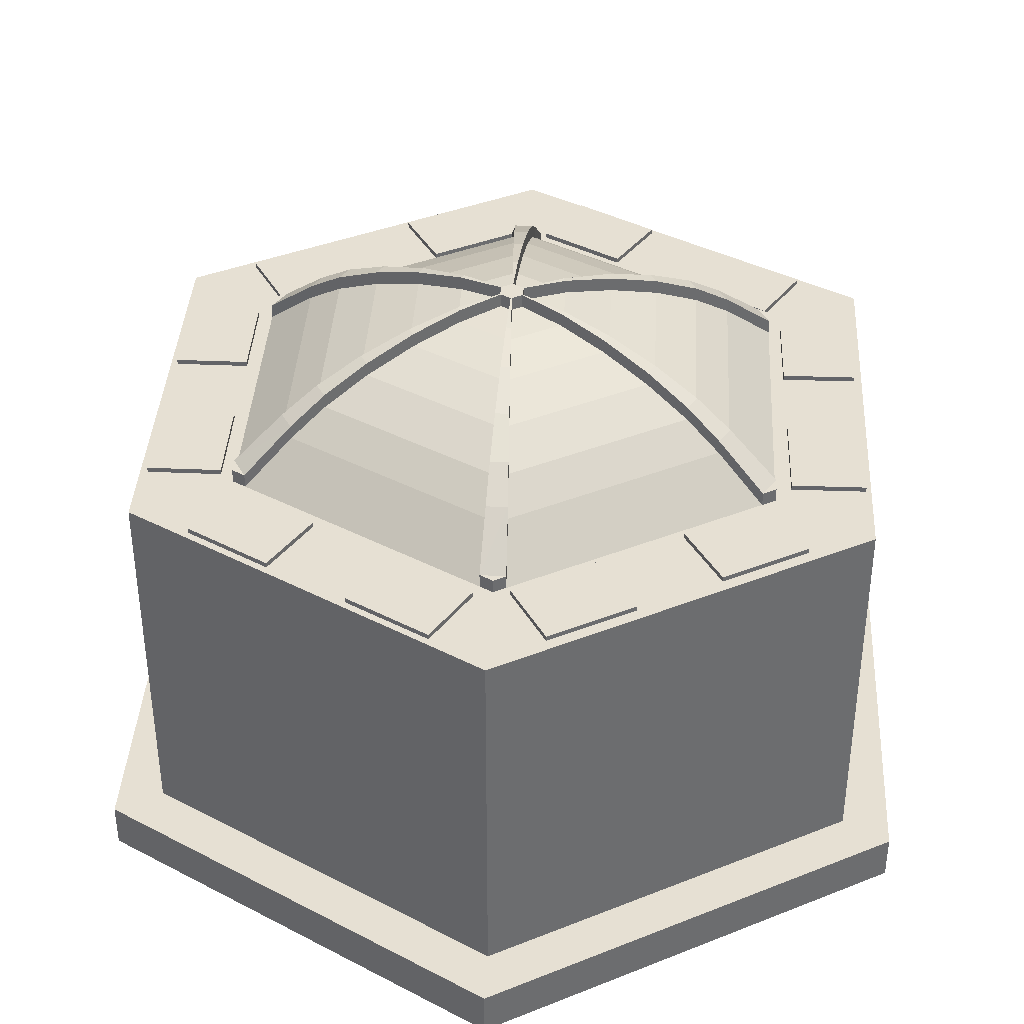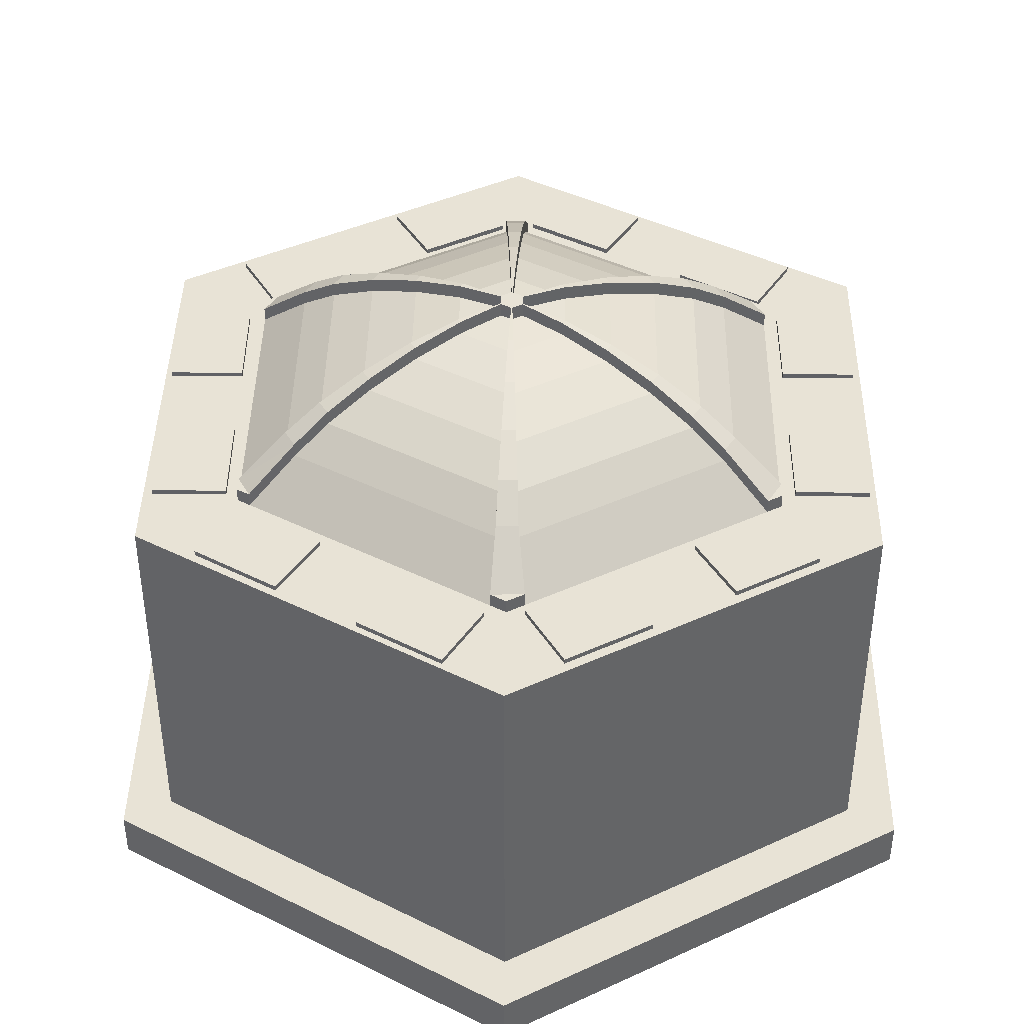
<metadata>
{"format":"obj","ext":"obj","renderer":"f3d","projection":"perspective","resolution":1024,"background":"white","views":[{"elev":38.4,"azim":63.3,"up":"+Y"},{"elev":41.6,"azim":-119.0,"up":"+Y"}]}
</metadata>
<code>
o Solarpanels.002_Circle.005
v 0 0 0.45
v 0.3897 0 0.225
v 0.3447 0.045 0.199
v 0 0.045 0.398
v -0.3447 0.045 0.199
v -0 0.045 -0.398
v 0.3897 0.045 -0.225
v 0.3897 0.045 0.225
v 0 0.045 0.45
v -0.3897 0.045 0.225
v -0.3897 0.045 -0.225
v 0 0.045 -0.45
v -0.2758 0.045 -0.2388
v -0.1379 0.045 -0.3184
v -0.06894 0.045 -0.3582
v -0.2758 0.045 0.2388
v 0.3447 0.045 -0.1194
v 0.3447 0.045 -0.0398
v 0.3447 0.045 0.0398
v -0.0108 0.5236 0.005611
v -0.05016 0.5199 0.02607
v -0.09406 0.5093 0.04888
v -0.1382 0.4927 0.07181
v -0.1783 0.4719 0.09263
v -0.0108 0.5236 -0.005643
v -0.05016 0.5199 -0.02621
v -0.09406 0.5093 -0.04915
v -0.1382 0.4927 -0.07221
v -0.1783 0.4719 -0.09315
v -0.2547 0.41 -0.1281
v -0.1694 0.4719 -0.1081
v -0.000513 0.5236 -0.01217
v -0.002383 0.5199 -0.05655
v -0.006565 0.4927 -0.1558
v -0.008468 0.4719 -0.201
v -0.009991 0.4487 -0.2371
v 0.08936 0.5093 -0.05702
v 0.1313 0.4927 -0.08378
v 0.008468 0.4719 -0.201
v 0.004468 0.5093 -0.106
v 0.09406 0.5093 -0.04888
v 0.2103 0.4487 -0.1093
v 0.0108 0.5236 0.005643
v 0.05016 0.5199 0.02621
v 0.1382 0.4927 0.07221
v 0.1783 0.4719 0.09315
v 0.2103 0.4487 0.1099
v 0.008914 0.4719 0.2007
v 0.002508 0.5199 0.05647
v 0.2003 0.4487 0.1272
v 0.1316 0.4927 0.08358
v 0.04778 0.5199 0.03034
v 0.01029 0.5236 0.006531
v 0.2547 0.41 0.1338
v 0.2423 0.41 0.1542
v 0.01323 0.41 -0.2865
v -0.00691 0.4927 0.1556
v -0.08959 0.5093 0.05689
v -0.04778 0.5199 0.03034
v -0.2003 0.4487 0.1272
v -0.1698 0.4719 0.1078
v -0.01305 0.41 0.2866
v 0 0 -0.45
v -0.3897 0 -0.225
v -0.3897 0 0.225
v 0.3897 0 -0.225
v 0.3447 0.045 -0.199
v -0.3447 0.045 -0.199
v 0.3447 0.41 -0.199
v -0 0.41 -0.398
v 0.3447 0.41 0.199
v 0 0.41 0.398
v -0.3447 0.41 0.199
v -0.3447 0.41 -0.199
v 0.2547 0.41 -0.1471
v 0.2547 0.41 0.1471
v 0 0.41 0.2941
v -0.2547 0.41 0.1471
v -0.2547 0.41 -0.1471
v -0 0.41 -0.2941
v -0.2068 0.045 -0.2786
v -0.2758 0.41 -0.2388
v -0.1379 0.41 -0.3184
v -0.06894 0.41 -0.3582
v -0.2068 0.41 -0.2786
v -0.06894 0.2883 -0.3582
v -0.1379 0.41 0.3184
v -0.2758 0.41 0.2388
v -0.2068 0.41 0.2786
v -0.06894 0.41 0.3582
v -0.2068 0.045 0.2786
v -0.1379 0.045 0.3184
v -0.06894 0.045 0.3582
v -0.06894 0.1667 0.3582
v -0.1379 0.1667 0.3184
v -0.06894 0.2883 0.3582
v -0.2068 0.2883 0.2786
v 0.3447 0.045 0.1194
v 0.3447 0.41 -0.1194
v 0.3447 0.41 -0.0398
v 0.3447 0.41 0.0398
v 0.3447 0.41 0.1194
v 0.06894 0.41 0.3582
v 0.1379 0.41 0.3184
v 0.2068 0.41 0.2786
v 0.2758 0.41 0.2388
v 0.3447 0.1667 -0.1194
v 0.3447 0.1667 0.0398
v 0.3447 0.1667 0.1194
v 0.3447 0.2883 -0.1194
v 0.3447 0.2883 -0.0398
v 0.3447 0.2883 0.0398
v -0.2103 0.4487 0.1093
v -0.2103 0.4487 -0.1099
v -0.2547 0.41 0.1312
v -0.01026 0.5236 -0.006547
v -0.04765 0.5199 -0.03041
v -0.08936 0.5093 -0.05702
v -0.1313 0.4927 -0.08378
v -0.1998 0.4487 -0.1275
v -0.004468 0.5093 -0.106
v -0.2402 0.41 -0.1554
v -0.01188 0.41 -0.2873
v 0.1998 0.4487 -0.1275
v 0.1694 0.4719 -0.1081
v 0.01026 0.5236 -0.006547
v 0.04765 0.5199 -0.03041
v 0.009991 0.4487 -0.2371
v 0.002383 0.5199 -0.05655
v 0.006565 0.4927 -0.1558
v 0.000513 0.5236 -0.01217
v 0.0108 0.5236 -0.005611
v 0.05016 0.5199 -0.02607
v 0.1382 0.4927 -0.07181
v 0.1783 0.4719 -0.09263
v 0.09406 0.5093 0.04915
v 0.01052 0.4487 0.2368
v 0.00691 0.4927 0.1556
v 0.004703 0.5093 0.1059
v 0.00054 0.5236 0.01216
v 0.1698 0.4719 0.1078
v 0.08959 0.5093 0.05689
v 0.01259 0.41 0.2868
v 0.2547 0.41 -0.1325
v 0.2423 0.41 -0.1542
v -0.004703 0.5093 0.1059
v -0.002508 0.5199 0.05647
v -0.00054 0.5236 0.01216
v -0.01052 0.4487 0.2368
v -0.008913 0.4719 0.2007
v -0.01029 0.5236 0.006531
v -0.1316 0.4927 0.08358
v -0.2405 0.41 0.1552
v 0.009991 0.4621 -0.2371
v -0.004703 0.5226 0.1059
v 0.008468 0.4852 -0.201
v 0.2547 0.4233 0.1338
v 0.2547 0.4233 0.1471
v -0.2405 0.4233 0.1552
v -0.2547 0.4233 0.1471
v -0.01188 0.4233 -0.2873
v -0 0.4233 -0.2941
v 0.01259 0.4233 0.2868
v 0 0.4233 0.2941
v -0.2547 0.4233 -0.1281
v -0.2547 0.4233 -0.1471
v 0.2423 0.4233 -0.1542
v 0.2547 0.4233 -0.1471
v -0.000513 0.5369 -0.01217
v -0.04765 0.5332 -0.03041
v -0.08936 0.5226 -0.05702
v -0.1313 0.5061 -0.08378
v -0.1694 0.4852 -0.1081
v -0.1998 0.4621 -0.1275
v 0.01026 0.5369 -0.006547
v -0.002508 0.5332 0.05647
v -0.0108 0.5369 -0.005643
v -0.01029 0.5369 0.006531
v -0.05016 0.5332 0.02607
v -0.09406 0.5226 0.04888
v -0.1382 0.5061 0.07181
v -0.1783 0.4852 0.09263
v -0.2103 0.4621 0.1093
v -0.01052 0.4621 0.2368
v 0.002383 0.5332 -0.05655
v -0.008913 0.4852 0.2007
v 0.004468 0.5226 -0.106
v -0.00691 0.5061 0.1556
v 0.006565 0.5061 -0.1558
v 0.0108 0.5369 0.005643
v 0.05016 0.5332 -0.02607
v 0.2003 0.4621 0.1272
v 0.09406 0.5226 -0.04888
v 0.1698 0.4852 0.1078
v 0.1382 0.5061 -0.07181
v 0.1316 0.5061 0.08358
v 0.1783 0.4852 -0.09263
v 0.08959 0.5226 0.05689
v 0.2103 0.4621 -0.1093
v 0.04778 0.5332 0.03034
v 0.00054 0.5369 0.01216
v -0.0108 0.5369 0.005611
v -0.05016 0.5332 -0.02621
v -0.09406 0.5226 -0.04915
v -0.1382 0.5061 -0.07221
v -0.1783 0.4852 -0.09315
v -0.2103 0.4621 -0.1099
v -0.2547 0.4233 0.1312
v -0.01026 0.5369 -0.006547
v -0.002383 0.5332 -0.05655
v -0.004468 0.5226 -0.106
v -0.006565 0.5061 -0.1558
v -0.008468 0.4852 -0.201
v -0.009991 0.4621 -0.2371
v -0.2402 0.4233 -0.1554
v 0.1998 0.4621 -0.1275
v 0.1694 0.4852 -0.1081
v 0.000513 0.5369 -0.01217
v 0.04765 0.5332 -0.03041
v 0.08936 0.5226 -0.05702
v 0.1313 0.5061 -0.08378
v 0.0108 0.5369 -0.005611
v 0.05016 0.5332 0.02621
v 0.09406 0.5226 0.04915
v 0.1382 0.5061 0.07221
v 0.1783 0.4852 0.09315
v 0.2103 0.4621 0.1099
v 0.01052 0.4621 0.2368
v 0.008914 0.4852 0.2007
v 0.00691 0.5061 0.1556
v 0.004703 0.5226 0.1059
v 0.002508 0.5332 0.05647
v 0.01029 0.5369 0.006531
v 0.2423 0.4233 0.1542
v 0.2547 0.4233 -0.1325
v 0.01323 0.4233 -0.2865
v -0.00054 0.5369 0.01216
v -0.08959 0.5226 0.05689
v -0.04778 0.5332 0.03034
v -0.2003 0.4621 0.1272
v -0.1698 0.4852 0.1078
v -0.1316 0.5061 0.08358
v -0.01305 0.4233 0.2866
v -0.2068 0.1667 -0.2786
v -0.2068 0.2883 -0.2786
v -0.2758 0.1667 -0.2388
v -0.2758 0.2883 -0.2388
v -0.2068 0.1667 0.2786
v -0.2758 0.1667 0.2388
v -0.1379 0.2883 0.3184
v -0.2758 0.2883 0.2388
v 0.3447 0.1667 -0.0398
v 0.3447 0.2883 0.1194
v -0.06894 0.1667 -0.3582
v -0.1379 0.1667 -0.3184
v -0.1379 0.2883 -0.3184
v 0.2023 0.4148 -0.2742
v 0.1681 0.4148 -0.2132
v 0.2813 0.4148 -0.2301
v 0.2471 0.4148 -0.169
v 0.2813 0.4041 -0.2301
v 0.2023 0.4041 -0.2742
v 0.1681 0.4041 -0.2132
v 0.2471 0.4041 -0.169
v 0.2642 0.4148 0.1348
v 0.3341 0.4148 0.1348
v 0.2642 0.4148 0.04433
v 0.3341 0.4148 0.04433
v 0.2642 0.4041 0.04433
v 0.2642 0.4041 0.1348
v 0.3341 0.4041 0.1348
v 0.3341 0.4041 0.04433
v 0.2642 0.4148 -0.04335
v 0.3341 0.4148 -0.04335
v 0.2642 0.4148 -0.1339
v 0.3341 0.4148 -0.1339
v 0.2642 0.4041 -0.1339
v 0.2642 0.4041 -0.04335
v 0.3341 0.4041 -0.04335
v 0.3341 0.4041 -0.1339
v -0.336 0.4148 0.1348
v -0.266 0.4148 0.1348
v -0.336 0.4148 0.04433
v -0.266 0.4148 0.04433
v -0.336 0.4041 0.04433
v -0.336 0.4041 0.1348
v -0.266 0.4041 0.1348
v -0.266 0.4041 0.04433
v -0.2844 0.4148 -0.2277
v -0.25 0.4148 -0.1668
v -0.2056 0.4148 -0.2722
v -0.1712 0.4148 -0.2113
v -0.2056 0.4041 -0.2722
v -0.2844 0.4041 -0.2277
v -0.25 0.4041 -0.1668
v -0.1712 0.4041 -0.2113
v -0.1292 0.4148 -0.3153
v -0.09481 0.4148 -0.2544
v -0.05042 0.4148 -0.3599
v -0.01602 0.4148 -0.299
v -0.05042 0.4041 -0.3599
v -0.1292 0.4041 -0.3153
v -0.09481 0.4041 -0.2544
v -0.01602 0.4041 -0.299
v 0.04676 0.4148 -0.3612
v 0.01262 0.4148 -0.3002
v 0.1258 0.4148 -0.3171
v 0.09161 0.4148 -0.256
v 0.1258 0.4041 -0.3171
v 0.04676 0.4041 -0.3612
v 0.01262 0.4041 -0.3002
v 0.09161 0.4041 -0.256
v 0.2862 0.4148 0.2253
v 0.2513 0.4148 0.1647
v 0.2078 0.4148 0.2705
v 0.1729 0.4148 0.2099
v 0.2078 0.4041 0.2705
v 0.2862 0.4041 0.2253
v 0.2513 0.4041 0.1647
v 0.1729 0.4041 0.2099
v 0.1318 0.4148 0.3143
v 0.09687 0.4148 0.2537
v 0.05334 0.4148 0.3594
v 0.01844 0.4148 0.2988
v 0.05334 0.4041 0.3594
v 0.1318 0.4041 0.3143
v 0.09687 0.4041 0.2537
v 0.01844 0.4041 0.2988
v -0.05024 0.4148 0.3608
v -0.01551 0.4148 0.3001
v -0.1288 0.4148 0.3158
v -0.09407 0.4148 0.2551
v -0.1288 0.4041 0.3158
v -0.05024 0.4041 0.3608
v -0.01551 0.4041 0.3001
v -0.09407 0.4041 0.2551
v -0.2049 0.4148 0.2723
v -0.1702 0.4148 0.2116
v -0.2835 0.4148 0.2273
v -0.2487 0.4148 0.1666
v -0.2835 0.4041 0.2273
v -0.2049 0.4041 0.2723
v -0.1702 0.4041 0.2116
v -0.2487 0.4041 0.1666
v -0.336 0.4148 -0.04335
v -0.266 0.4148 -0.04335
v -0.336 0.4148 -0.1339
v -0.266 0.4148 -0.1339
v -0.336 0.4041 -0.1339
v -0.336 0.4041 -0.04335
v -0.266 0.4041 -0.04335
v -0.266 0.4041 -0.1339
f 65 11 64
f 63 7 66
f 68 10 5
f 67 12 6
f 11 68 13
f 64 12 63
f 10 9 92
f 1 10 65
f 2 9 1
f 4 8 3
f 3 8 98
f 66 8 2
f 65 10 11
f 63 12 7
f 68 11 10
f 67 7 12
f 13 81 11
f 81 14 12
f 12 14 15
f 15 6 12
f 11 81 12
f 64 11 12
f 9 4 93
f 92 91 10
f 91 16 10
f 10 16 5
f 9 93 92
f 1 9 10
f 2 8 9
f 4 9 8
f 7 67 17
f 18 19 7
f 19 98 8
f 7 19 8
f 7 17 18
f 66 7 8
f 122 36 123
f 56 124 145
f 55 137 143
f 25 21 20
f 26 22 21
f 27 23 22
f 28 24 23
f 29 113 24
f 30 113 114
f 32 117 116
f 33 118 117
f 121 119 118
f 34 31 119
f 35 120 31
f 131 127 129
f 125 130 38
f 38 40 37
f 124 39 125
f 37 129 127
f 43 133 132
f 44 41 133
f 136 134 41
f 45 135 134
f 46 42 135
f 51 48 141
f 142 138 51
f 52 139 142
f 49 53 140
f 137 141 48
f 47 144 42
f 151 147 148
f 61 149 150
f 152 150 57
f 58 57 146
f 59 146 147
f 153 149 60
f 94 250 95
f 107 111 252
f 246 245 244
f 109 112 253
f 248 251 249
f 255 86 254
f 122 120 36
f 56 128 124
f 55 50 137
f 25 26 21
f 26 27 22
f 27 28 23
f 28 29 24
f 29 114 113
f 30 115 113
f 32 33 117
f 33 121 118
f 121 34 119
f 34 35 31
f 35 36 120
f 131 126 127
f 125 39 130
f 38 130 40
f 124 128 39
f 37 40 129
f 43 44 133
f 44 136 41
f 136 45 134
f 45 46 135
f 46 47 42
f 51 138 48
f 142 139 138
f 52 49 139
f 49 52 53
f 137 50 141
f 47 54 144
f 151 59 147
f 61 60 149
f 152 61 150
f 58 152 57
f 59 58 146
f 153 62 149
f 94 96 250
f 107 110 111
f 246 247 245
f 109 108 112
f 248 97 251
f 255 256 86
f 63 2 65
f 91 249 16
f 248 92 95
f 70 80 56
f 124 167 145
f 78 208 115
f 78 73 88
f 60 159 153
f 79 215 122
f 29 207 114
f 35 214 36
f 129 187 185
f 256 84 86
f 247 85 245
f 19 109 98
f 85 82 122
f 112 108 252
f 13 244 81
f 256 255 244
f 14 254 15
f 86 84 70
f 110 107 67
f 247 246 68
f 73 68 5
f 94 93 4
f 70 67 6
f 73 5 249
f 17 252 18
f 42 235 199
f 28 206 29
f 59 238 58
f 34 213 35
f 39 154 156
f 75 235 144
f 27 205 28
f 58 242 152
f 121 212 34
f 40 189 187
f 71 3 109
f 93 95 92
f 137 163 143
f 26 204 27
f 152 241 61
f 33 211 121
f 130 156 189
f 97 88 251
f 105 106 55
f 96 87 250
f 25 203 26
f 61 240 60
f 32 210 33
f 131 185 218
f 72 106 105
f 46 227 47
f 50 234 192
f 151 239 59
f 45 226 46
f 76 234 55
f 136 225 45
f 71 100 69
f 72 3 71
f 112 102 253
f 110 100 111
f 47 157 54
f 145 168 75
f 44 224 136
f 30 166 79
f 43 223 44
f 141 192 194
f 143 164 77
f 53 200 233
f 20 177 25
f 116 169 32
f 123 162 80
f 51 194 196
f 24 183 182
f 148 178 151
f 31 174 173
f 126 219 127
f 153 160 78
f 142 196 198
f 23 182 181
f 147 155 176
f 119 173 172
f 127 220 37
f 54 158 76
f 52 198 200
f 22 181 180
f 146 188 155
f 118 172 171
f 125 216 124
f 21 180 179
f 57 186 188
f 117 171 170
f 37 221 38
f 132 190 43
f 20 179 202
f 150 184 186
f 116 170 209
f 38 217 125
f 135 199 197
f 148 176 237
f 134 197 195
f 41 195 193
f 236 161 214
f 202 237 222
f 234 157 227
f 154 213 156
f 156 212 189
f 189 211 187
f 187 210 185
f 181 238 180
f 215 165 207
f 182 242 181
f 174 206 173
f 183 241 182
f 173 205 172
f 208 159 240
f 172 204 171
f 171 203 170
f 218 210 169
f 180 239 179
f 193 219 191
f 237 232 201
f 194 227 226
f 196 226 225
f 196 224 198
f 198 223 200
f 188 231 155
f 186 230 188
f 184 229 186
f 199 217 197
f 222 219 175
f 195 217 221
f 216 199 235
f 195 220 193
f 155 232 176
f 243 163 228
f 178 179 239
f 233 223 190
f 53 201 140
f 120 215 174
f 77 243 62
f 113 208 183
f 80 236 56
f 138 229 48
f 149 243 184
f 128 236 154
f 139 230 138
f 36 161 123
f 114 165 30
f 49 231 139
f 140 232 49
f 48 228 137
f 132 191 222
f 131 175 126
f 133 193 191
f 177 170 203
f 71 69 144
f 30 79 74
f 84 85 70
f 65 64 63
f 63 66 2
f 2 1 65
f 91 248 249
f 95 250 248
f 250 87 97
f 248 250 97
f 87 89 97
f 248 91 92
f 75 69 145
f 69 70 56
f 145 69 56
f 124 216 167
f 78 160 208
f 89 87 153
f 87 90 62
f 90 72 77
f 62 153 87
f 153 78 88
f 89 153 88
f 90 77 62
f 60 240 159
f 79 166 215
f 29 206 207
f 35 213 214
f 129 40 187
f 256 83 84
f 247 82 85
f 19 108 109
f 74 79 82
f 79 122 82
f 122 123 85
f 123 80 70
f 85 123 70
f 108 19 18
f 252 111 112
f 111 100 112
f 108 18 252
f 100 101 112
f 13 246 244
f 255 14 81
f 244 245 256
f 245 85 256
f 255 81 244
f 85 83 256
f 14 255 254
f 70 6 254
f 6 15 254
f 254 86 70
f 107 17 67
f 67 69 110
f 69 99 110
f 246 13 68
f 68 74 247
f 74 82 247
f 73 74 68
f 4 72 96
f 72 90 96
f 96 94 4
f 70 69 67
f 16 249 5
f 249 251 73
f 251 88 73
f 17 107 252
f 42 144 235
f 28 205 206
f 59 239 238
f 34 212 213
f 39 128 154
f 75 168 235
f 27 204 205
f 58 238 242
f 121 211 212
f 40 130 189
f 98 109 3
f 109 253 71
f 253 102 71
f 93 94 95
f 137 228 163
f 26 203 204
f 152 242 241
f 33 210 211
f 130 39 156
f 97 89 88
f 76 55 106
f 55 143 105
f 76 106 71
f 143 77 103
f 77 72 103
f 103 104 143
f 104 105 143
f 96 90 87
f 25 177 203
f 61 241 240
f 32 169 210
f 131 129 185
f 72 71 106
f 105 104 72
f 104 103 72
f 46 226 227
f 50 55 234
f 151 178 239
f 45 225 226
f 76 158 234
f 136 224 225
f 71 102 101
f 100 99 69
f 71 101 100
f 72 4 3
f 112 101 102
f 110 99 100
f 47 227 157
f 145 167 168
f 44 223 224
f 30 165 166
f 43 190 223
f 141 50 192
f 143 163 164
f 53 52 200
f 20 202 177
f 116 209 169
f 123 161 162
f 51 141 194
f 24 113 183
f 148 237 178
f 31 120 174
f 126 175 219
f 153 159 160
f 142 51 196
f 23 24 182
f 147 146 155
f 119 31 173
f 127 219 220
f 54 157 158
f 52 142 198
f 22 23 181
f 146 57 188
f 118 119 172
f 125 217 216
f 21 22 180
f 57 150 186
f 117 118 171
f 37 220 221
f 132 222 190
f 20 21 179
f 150 149 184
f 116 117 170
f 38 221 217
f 135 42 199
f 148 147 176
f 134 135 197
f 41 134 195
f 214 154 236
f 236 162 161
f 209 177 202
f 202 178 237
f 237 201 222
f 201 233 222
f 233 190 222
f 222 175 209
f 175 218 209
f 218 169 209
f 209 202 222
f 227 192 234
f 234 158 157
f 154 214 213
f 156 213 212
f 189 212 211
f 187 211 210
f 181 242 238
f 207 174 215
f 215 166 165
f 182 241 242
f 174 207 206
f 183 240 241
f 173 206 205
f 240 183 208
f 208 160 159
f 172 205 204
f 171 204 203
f 218 185 210
f 180 238 239
f 193 220 219
f 237 176 232
f 194 192 227
f 196 194 226
f 196 225 224
f 198 224 223
f 188 230 231
f 186 229 230
f 184 228 229
f 199 216 217
f 222 191 219
f 195 197 217
f 168 167 235
f 167 216 235
f 195 221 220
f 155 231 232
f 228 184 243
f 243 164 163
f 178 202 179
f 233 200 223
f 53 233 201
f 120 122 215
f 77 164 243
f 113 115 208
f 80 162 236
f 138 230 229
f 149 62 243
f 128 56 236
f 139 231 230
f 36 214 161
f 114 207 165
f 49 232 231
f 140 201 232
f 48 229 228
f 132 133 191
f 131 218 175
f 133 41 193
f 177 209 170
f 75 144 69
f 144 54 71
f 54 76 71
f 74 73 30
f 73 78 115
f 115 30 73
f 84 83 85
f 258 259 257
f 261 263 262
f 261 257 259
f 264 259 260
f 262 258 257
f 263 260 258
f 266 267 265
f 269 271 270
f 269 265 267
f 272 267 268
f 270 266 265
f 271 268 266
f 273 276 275
f 278 280 279
f 277 273 275
f 280 275 276
f 278 274 273
f 276 279 274
f 282 283 281
f 285 287 286
f 285 281 283
f 288 283 284
f 286 282 281
f 287 284 282
f 289 292 291
f 293 295 294
f 293 289 291
f 296 291 292
f 294 290 289
f 295 292 290
f 297 300 299
f 302 304 301
f 301 297 299
f 299 304 300
f 302 298 297
f 303 300 298
f 306 307 305
f 309 311 310
f 309 305 307
f 312 307 308
f 310 306 305
f 311 308 306
f 314 315 313
f 318 320 319
f 317 313 315
f 320 315 316
f 318 314 313
f 319 316 314
f 322 323 321
f 325 327 326
f 325 321 323
f 328 323 324
f 326 322 321
f 327 324 322
f 330 331 329
f 333 335 334
f 333 329 331
f 336 331 332
f 334 330 329
f 335 332 330
f 337 340 339
f 342 344 343
f 341 337 339
f 344 339 340
f 342 338 337
f 343 340 338
f 346 347 345
f 349 351 350
f 349 345 347
f 352 347 348
f 350 346 345
f 351 348 346
f 258 260 259
f 261 264 263
f 261 262 257
f 264 261 259
f 262 263 258
f 263 264 260
f 266 268 267
f 269 272 271
f 269 270 265
f 272 269 267
f 270 271 266
f 271 272 268
f 273 274 276
f 278 277 280
f 277 278 273
f 280 277 275
f 278 279 274
f 276 280 279
f 282 284 283
f 285 288 287
f 285 286 281
f 288 285 283
f 286 287 282
f 287 288 284
f 289 290 292
f 293 296 295
f 293 294 289
f 296 293 291
f 294 295 290
f 295 296 292
f 297 298 300
f 302 303 304
f 301 302 297
f 299 301 304
f 302 303 298
f 303 304 300
f 306 308 307
f 309 312 311
f 309 310 305
f 312 309 307
f 310 311 306
f 311 312 308
f 314 316 315
f 318 317 320
f 317 318 313
f 320 317 315
f 318 319 314
f 319 320 316
f 322 324 323
f 325 328 327
f 325 326 321
f 328 325 323
f 326 327 322
f 327 328 324
f 330 332 331
f 333 336 335
f 333 334 329
f 336 333 331
f 334 335 330
f 335 336 332
f 337 338 340
f 342 341 344
f 341 342 337
f 344 341 339
f 342 343 338
f 343 344 340
f 346 348 347
f 349 352 351
f 349 350 345
f 352 349 347
f 350 351 346
f 351 352 348

</code>
